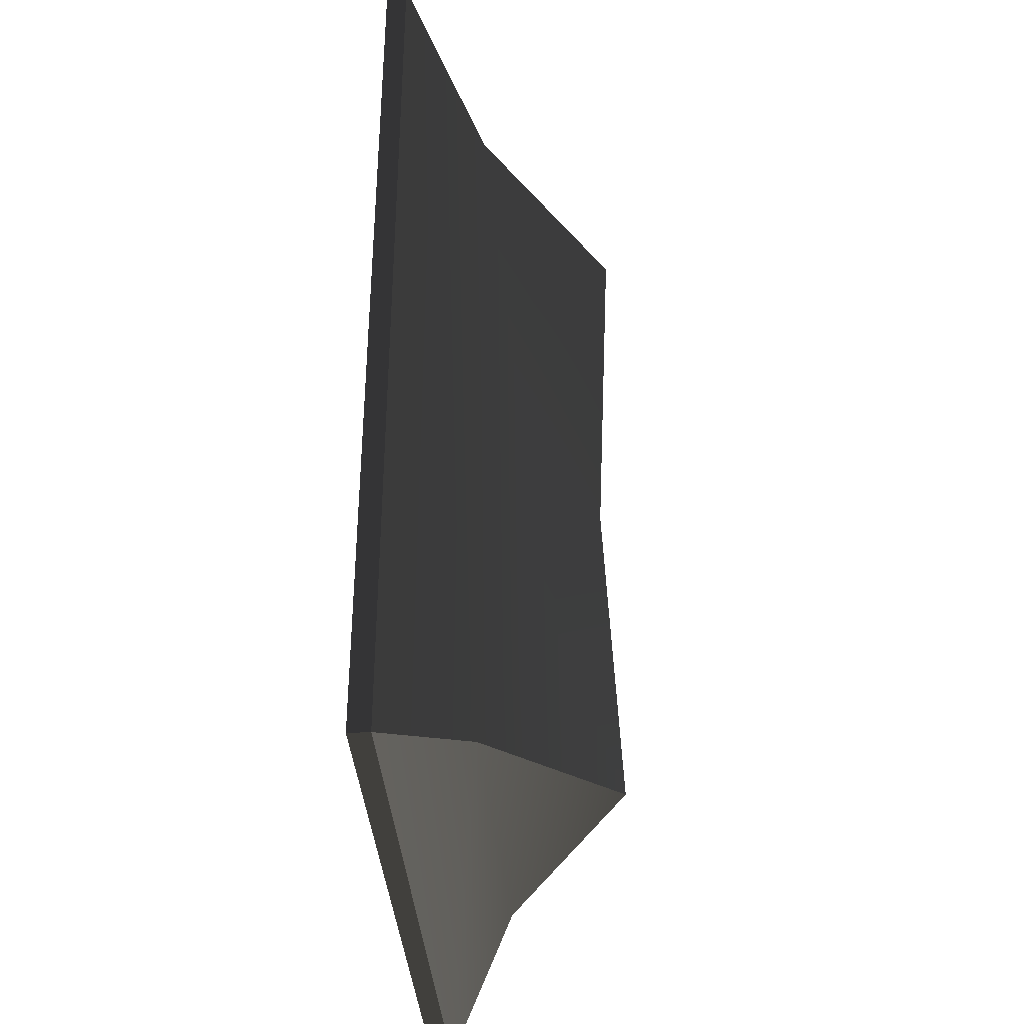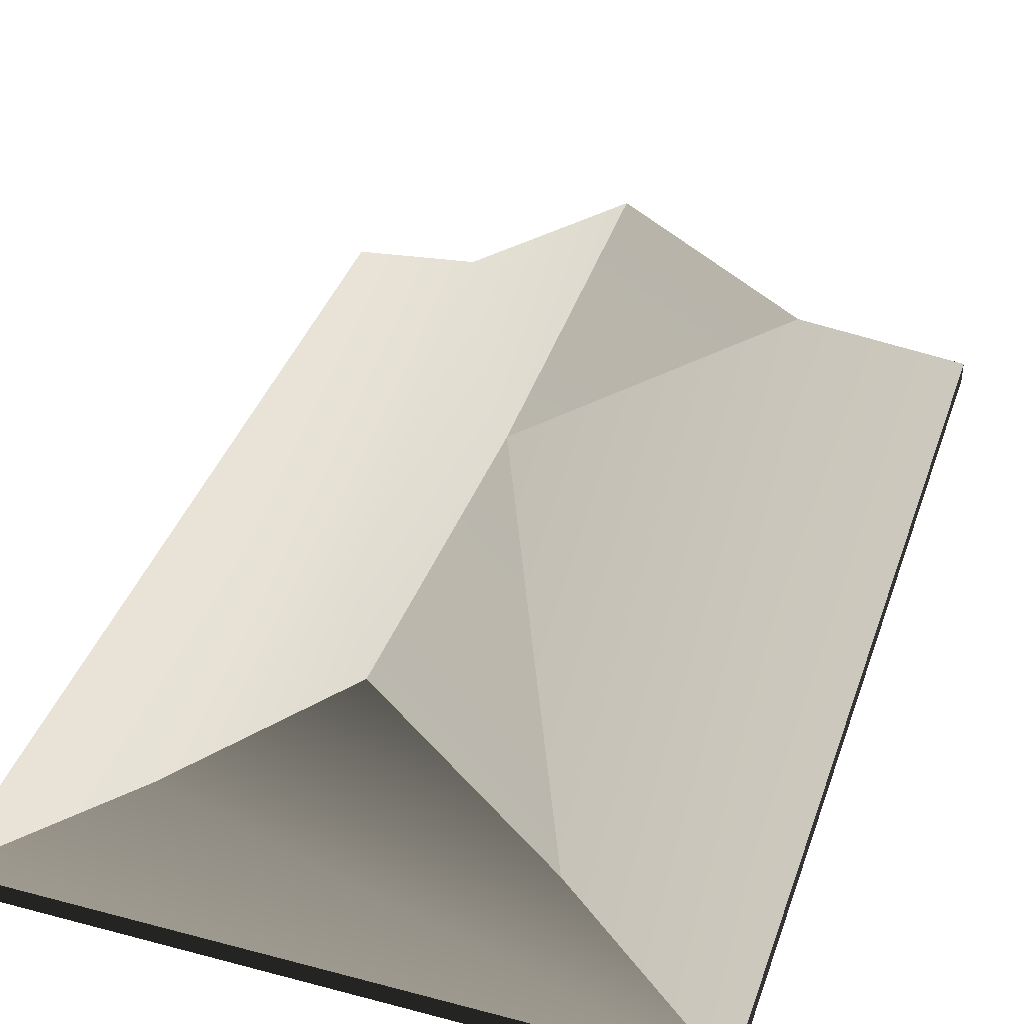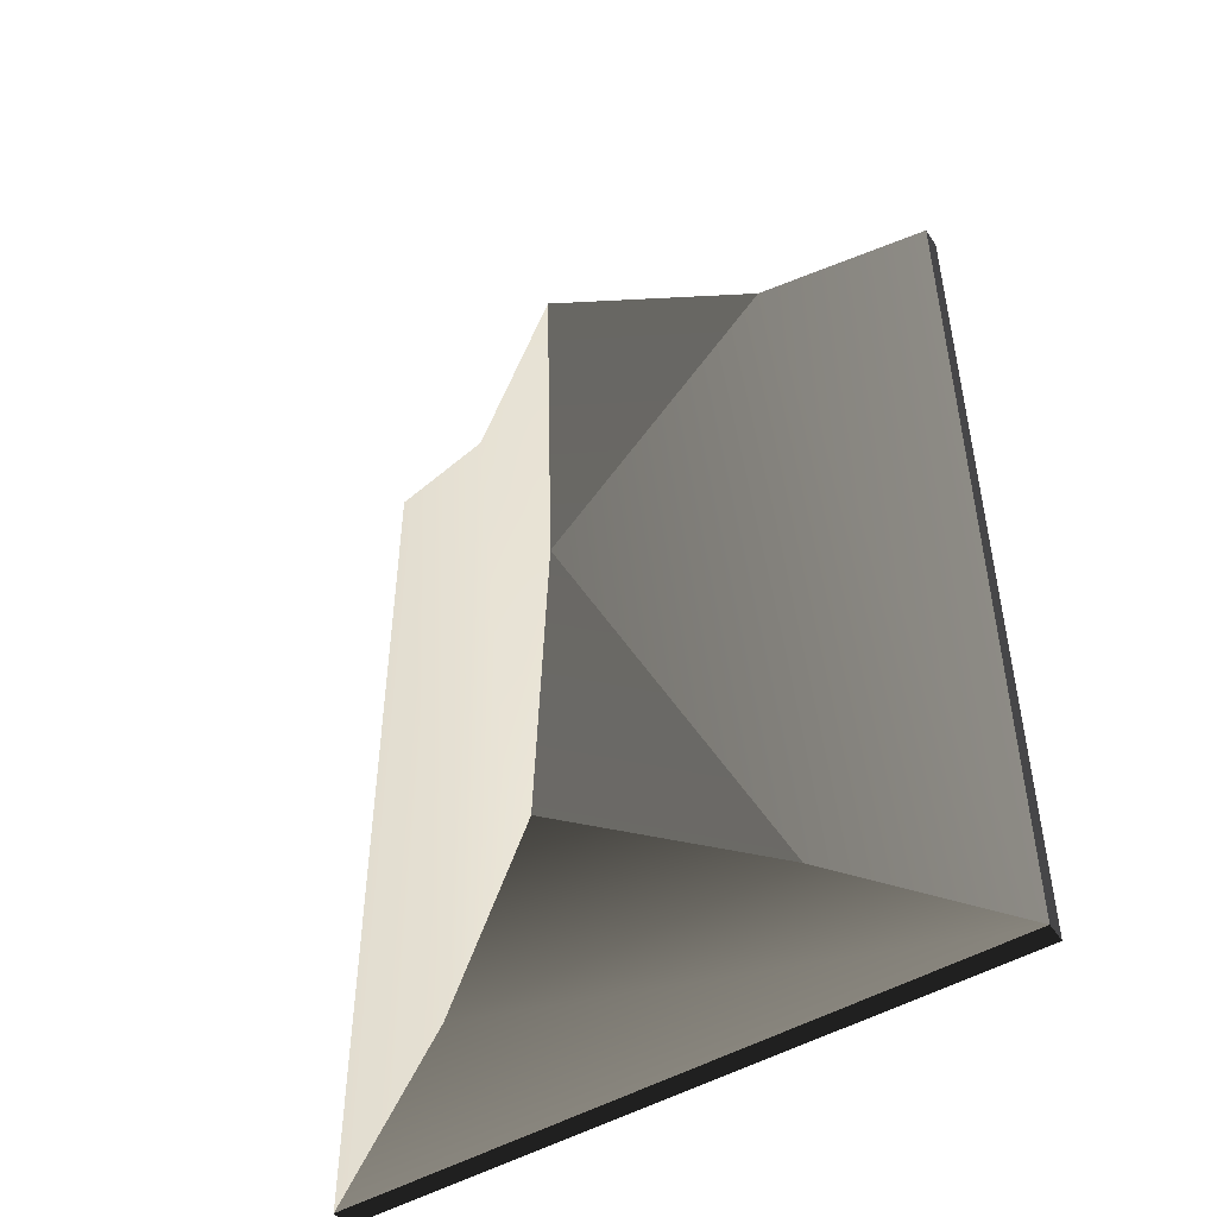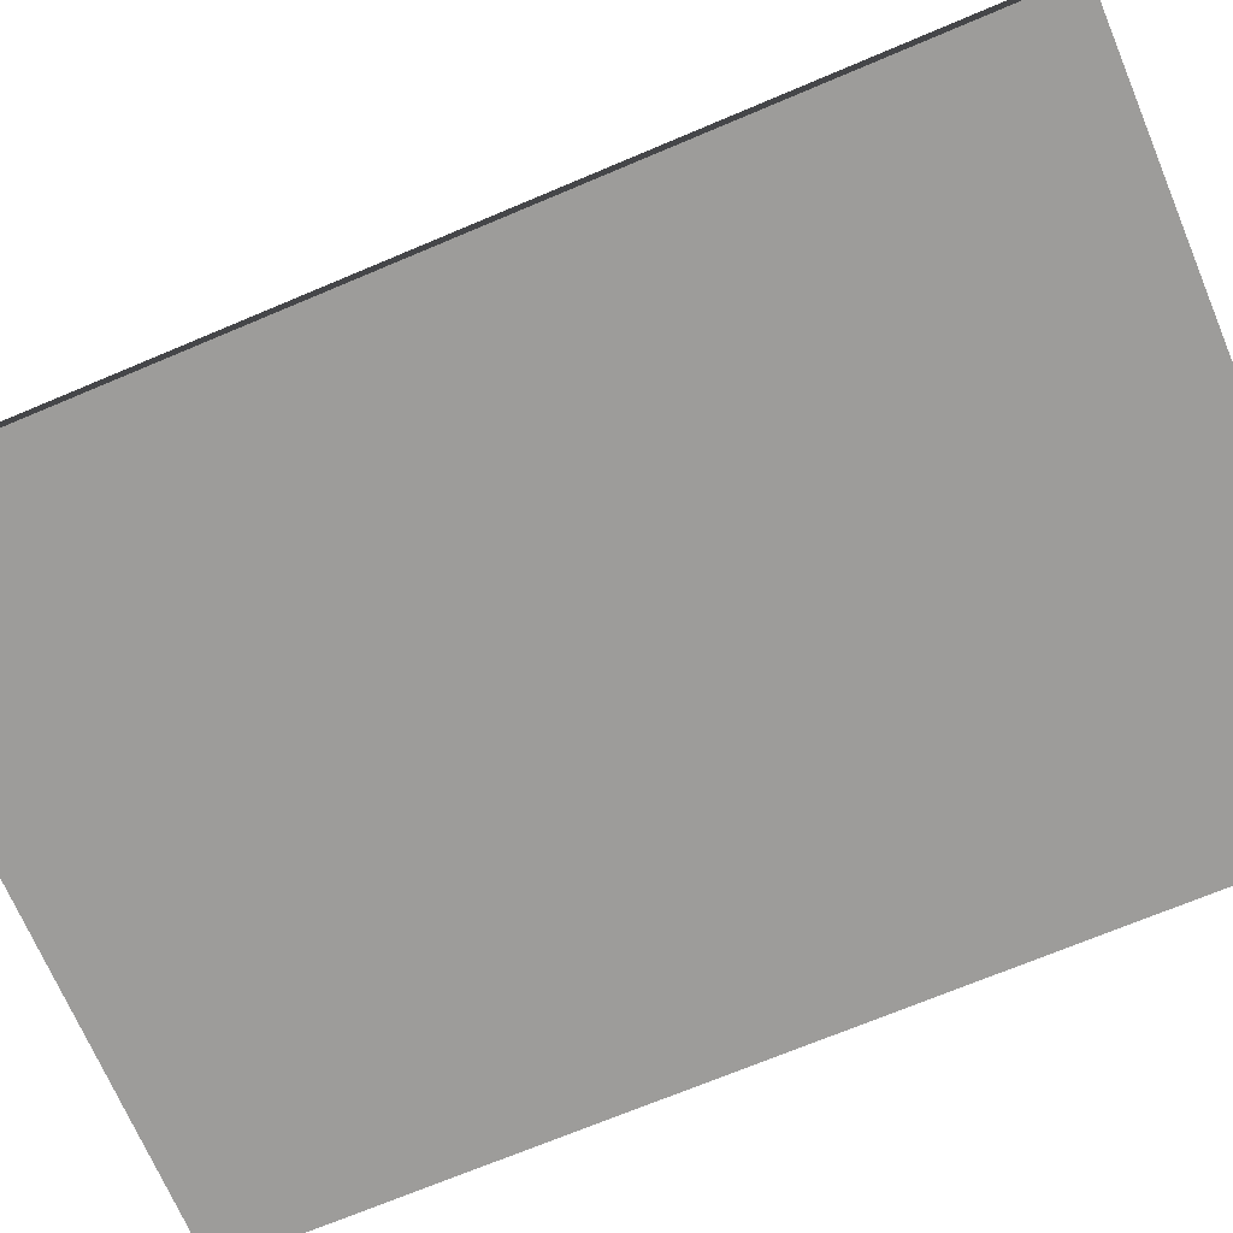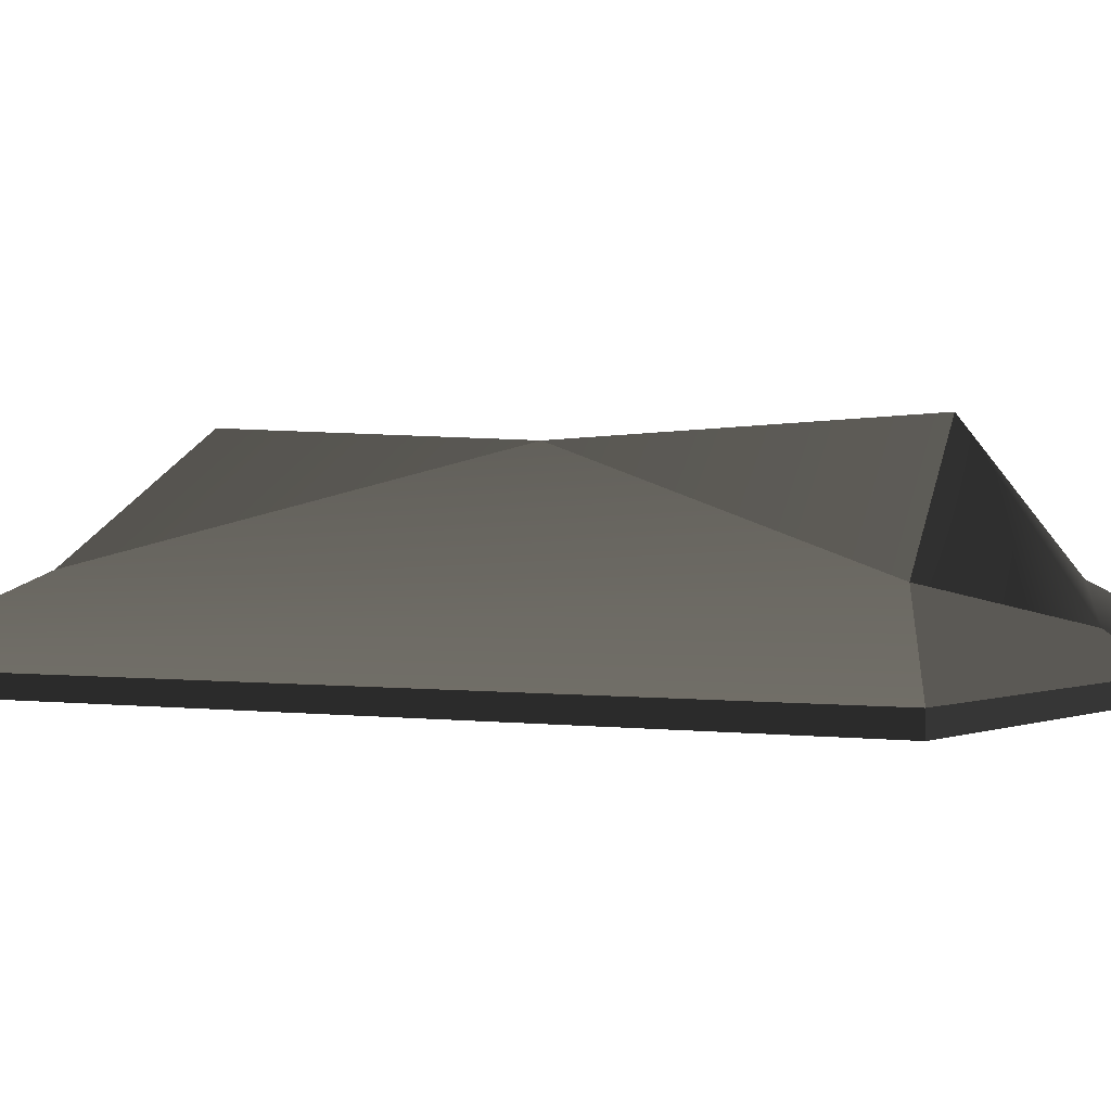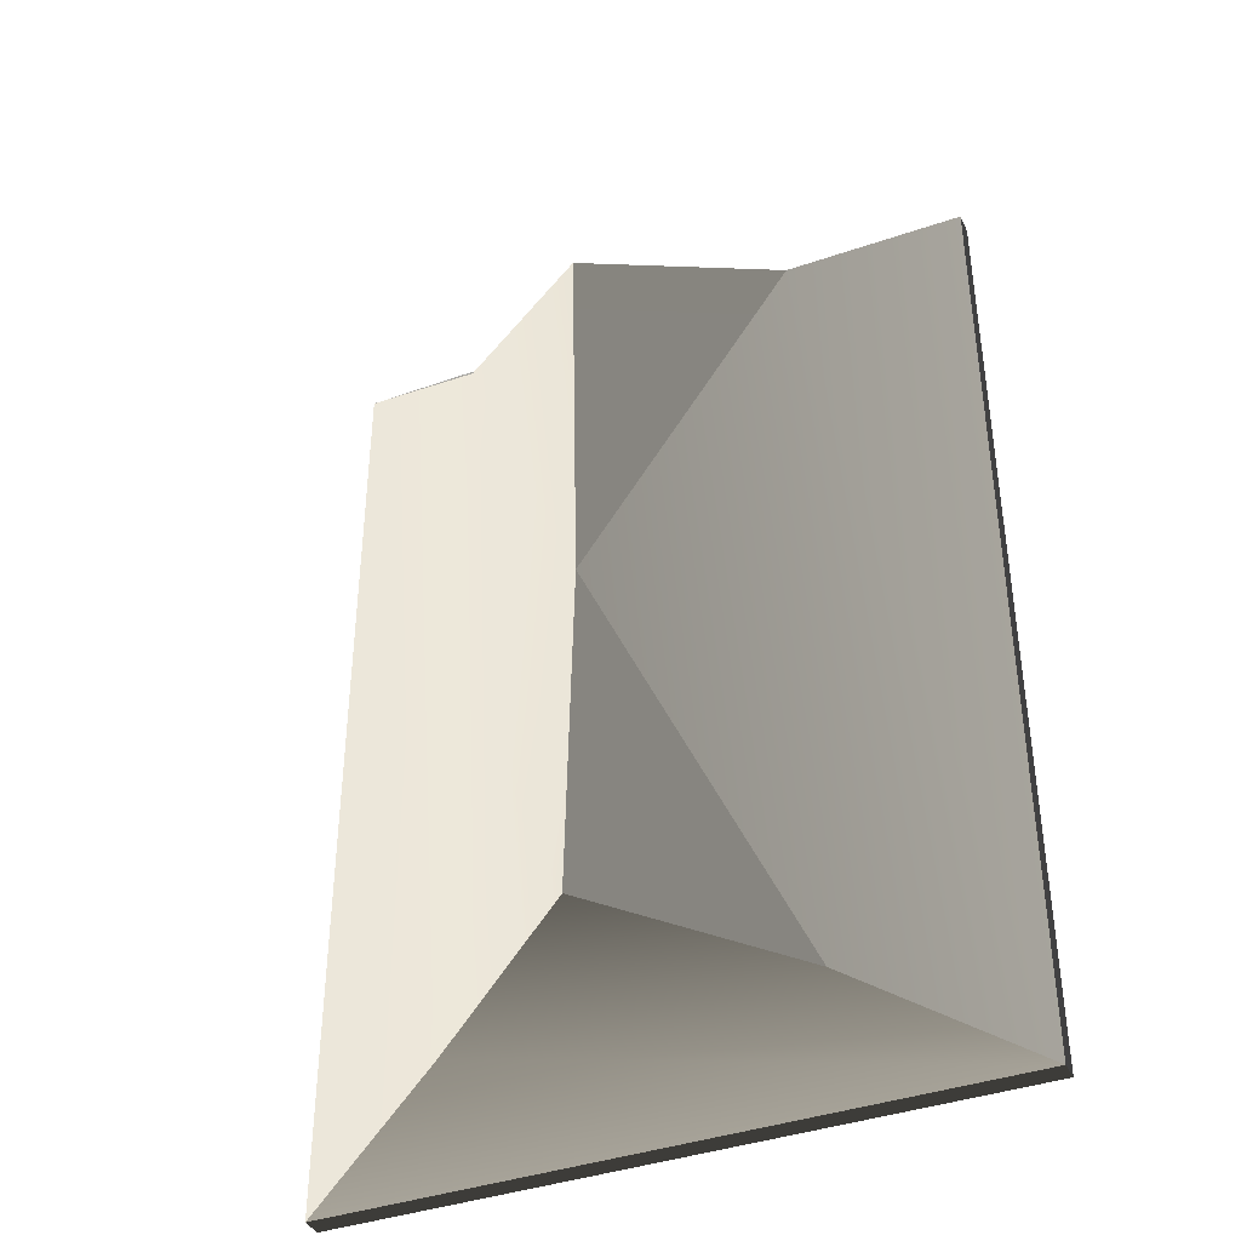
<metadata>
{"format":"obj","ext":"obj","renderer":"f3d","projection":"perspective","resolution":1024,"background":"white","views":[{"elev":-37.6,"azim":94.5,"up":"+Z"},{"elev":39.4,"azim":-161.7,"up":"+Y"},{"elev":-49.2,"azim":-147.3,"up":"+Z"},{"elev":-70.2,"azim":112.9,"up":"+Y"},{"elev":0.7,"azim":-58.6,"up":"+Y"},{"elev":-39.1,"azim":-156.1,"up":"+Z"}]}
</metadata>
<code>
g Object62
v 0.0003662 -7.253 2.275
v 113.6 -7.253 166.4
v -113.6 -7.253 166.4
v -113.6 -7.253 166.4
v -113.6 -7.253 -161.8
v 0.0003662 -7.253 2.275
v 59.49 24.72 -133.3
v -113.6 0.0001678 -161.8
v -58.54 26.67 -133.3
v -113.6 0.0001678 -161.8
v -113.6 0.0001678 166.4
v -58.61 26.16 137.9
v -58.54 26.67 -133.3
v 113.6 0.0001678 166.4
v 113.6 0.0001678 -161.8
v 59.49 24.72 -133.3
v 27.43 45.81 -62.83
v 0.0003662 63.86 -2.508
v 59.44 24.81 137.9
v 0.0003662 69.43 -119.9
v 42.85 0.0001678 166.4
v 113.6 0.0001678 166.4
v 32.3 12.35 152.9
v 113.6 0.0001678 -161.8
v 59.44 24.81 137.9
v 0.0003662 69.43 124.5
v 0.0003662 63.86 -2.508
v -58.61 26.16 137.9
v 0.0003662 69.43 124.5
v 0.0003662 69.43 -119.9
v -58.54 26.67 -133.3
v 0.0003662 69.43 -119.9
v 0.0003662 63.86 -2.508
v 0.0003662 69.43 124.5
v 113.6 0.0001678 -161.8
v 113.6 0.0001678 166.4
v 113.6 -7.253 166.4
v 113.6 -7.253 -161.8
v 113.6 0.0001678 166.4
v 42.85 0.0001678 166.4
v -113.6 -7.253 166.4
v 113.6 -7.253 166.4
v -113.6 0.0001678 166.4
v -113.6 0.0001678 -161.8
v -113.6 -7.253 -161.8
v -113.6 -7.253 166.4
v -113.6 0.0001678 -161.8
v 113.6 0.0001678 -161.8
v 113.6 -7.253 -161.8
v -113.6 -7.253 -161.8
v -58.61 26.16 137.9
v -113.6 0.0001678 166.4
v 32.3 12.35 152.9
v -58.61 26.16 137.9
v 42.85 0.0001678 166.4
v -113.6 0.0001678 166.4
v -113.6 -7.253 -161.8
v 113.6 -7.253 -161.8
v 113.6 -7.253 -161.8
v 113.6 -7.253 166.4
f 3 1 2
f 6 4 5
f 58 1 57
f 6 59 60
f 9 7 8
f 12 10 11
f 13 10 12
f 16 14 15
f 19 17 18
f 17 20 18
f 23 21 22
f 14 16 19
f 7 24 8
f 26 23 25
f 25 23 22
f 29 27 28
f 31 27 30
f 32 7 9
f 13 12 33
f 19 18 34
f 26 51 23
f 54 52 53
f 53 52 55
f 19 16 17
f 16 20 17
f 37 35 36
f 35 37 38
f 41 39 40
f 39 41 42
f 45 43 44
f 43 45 46
f 49 47 48
f 47 49 50
f 41 40 56

</code>
